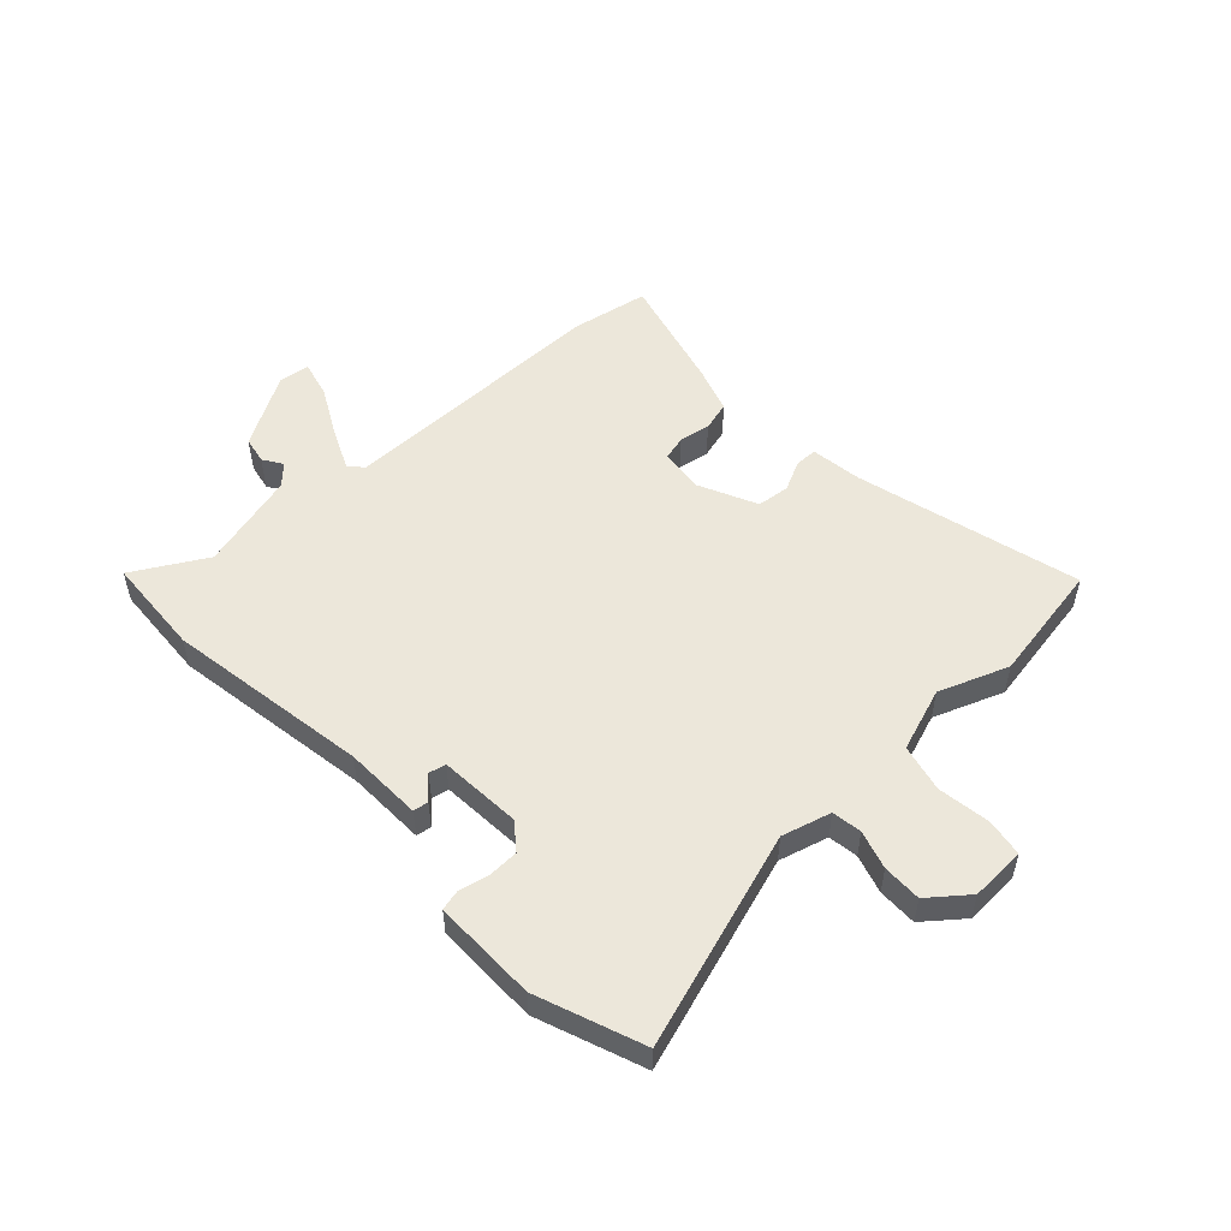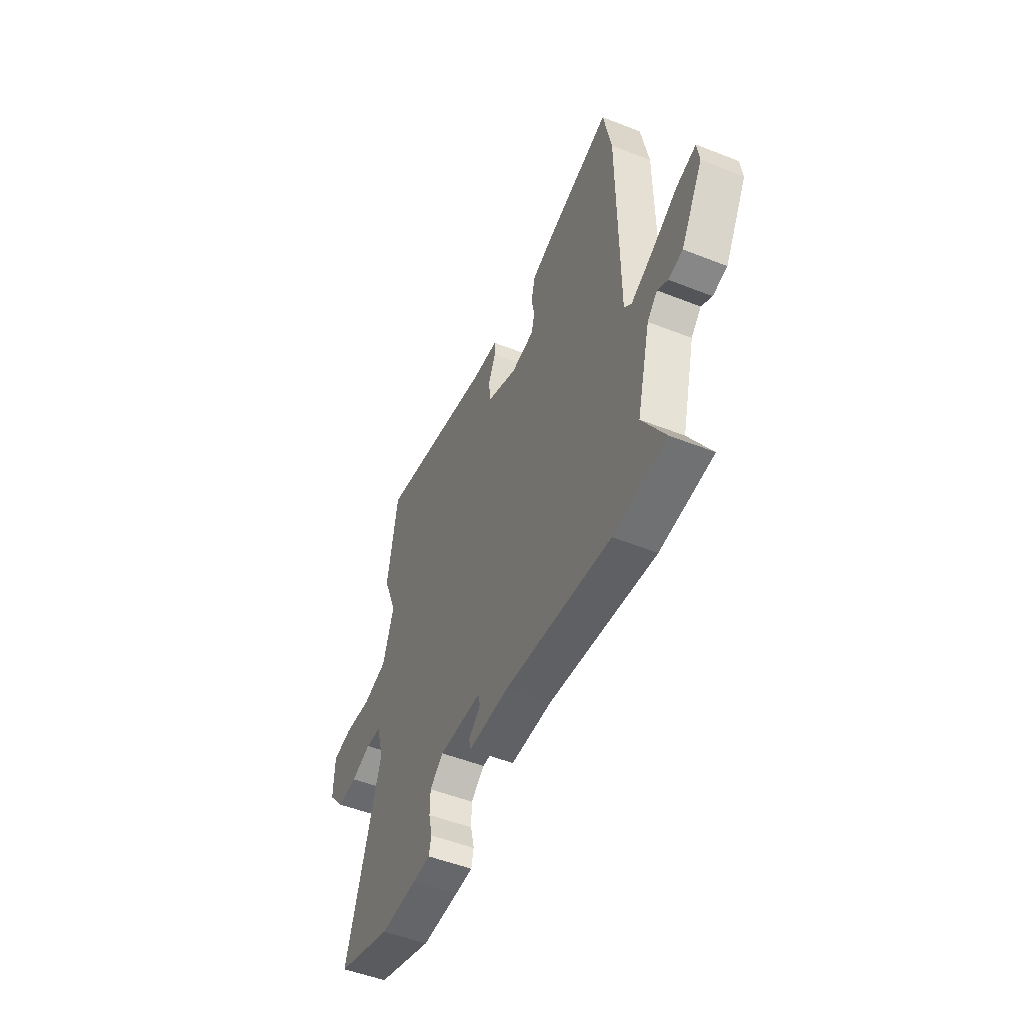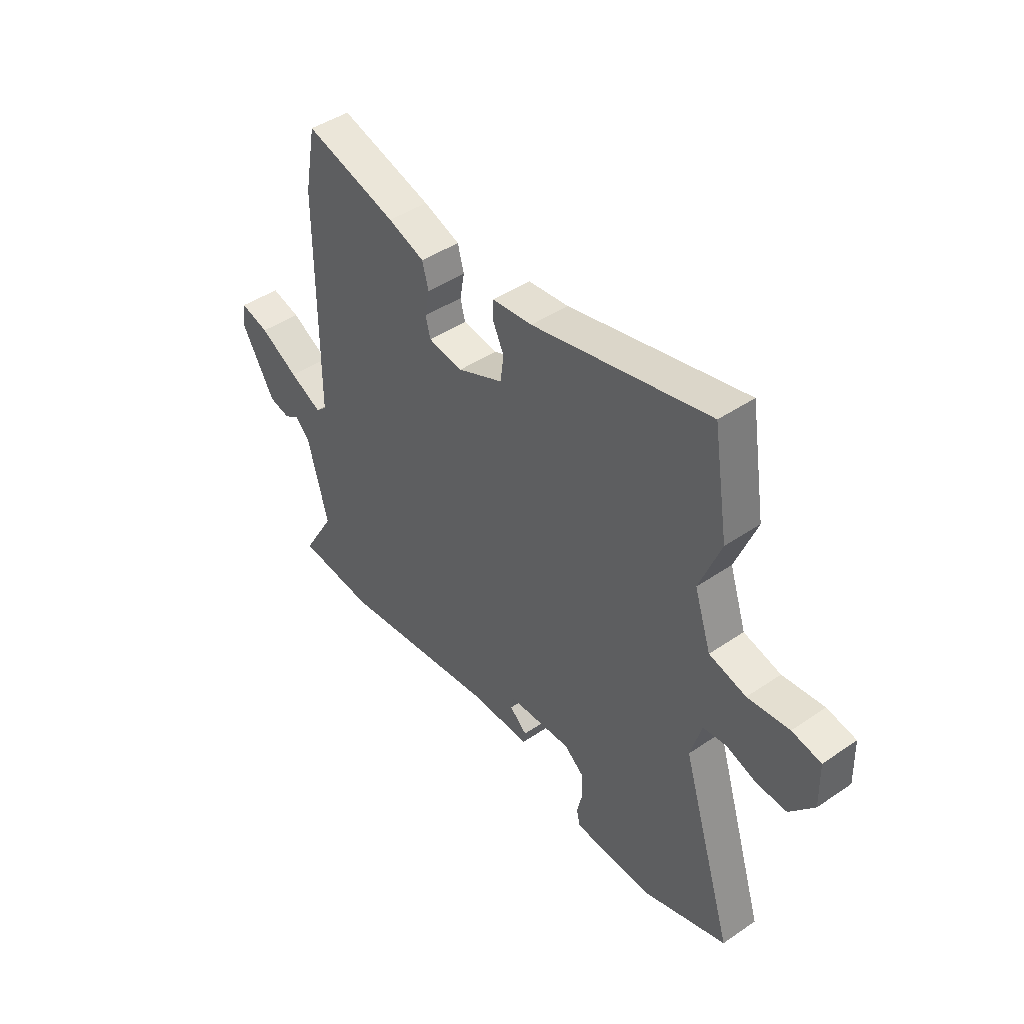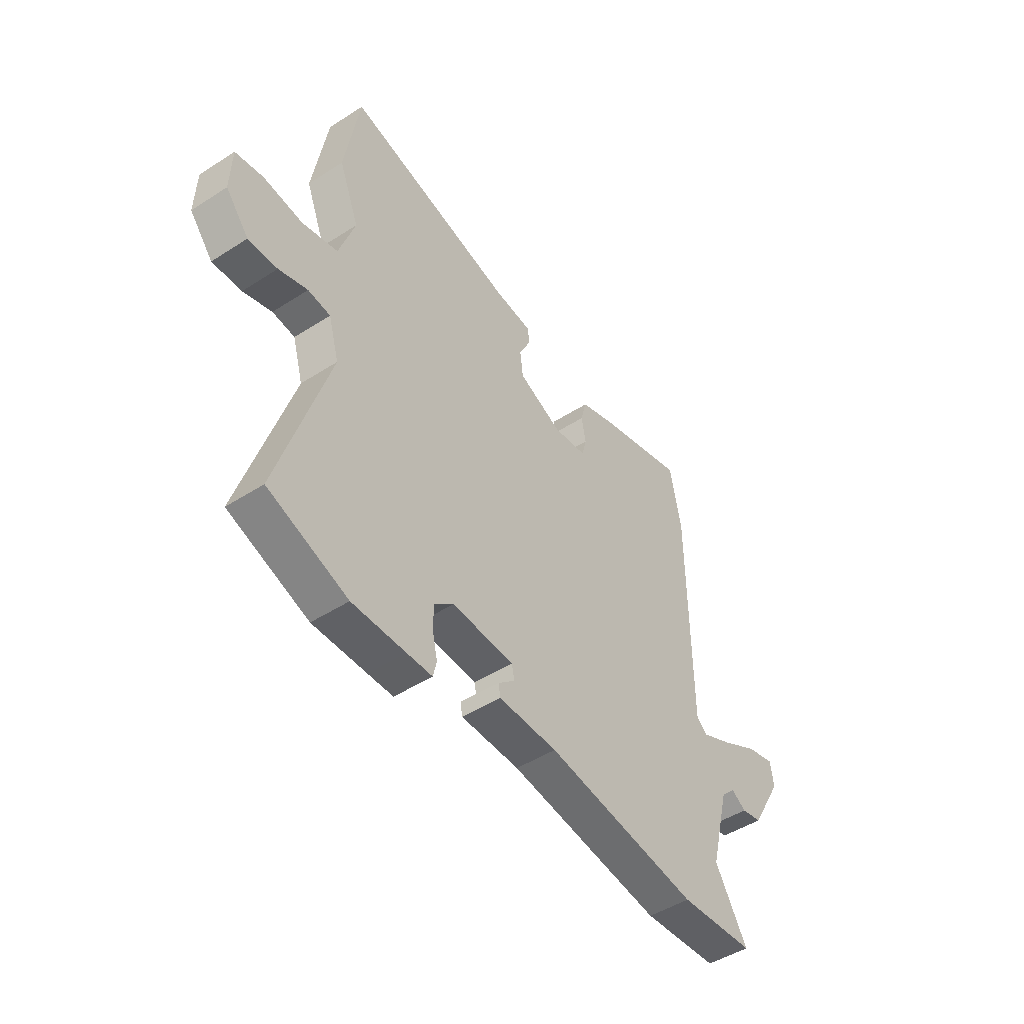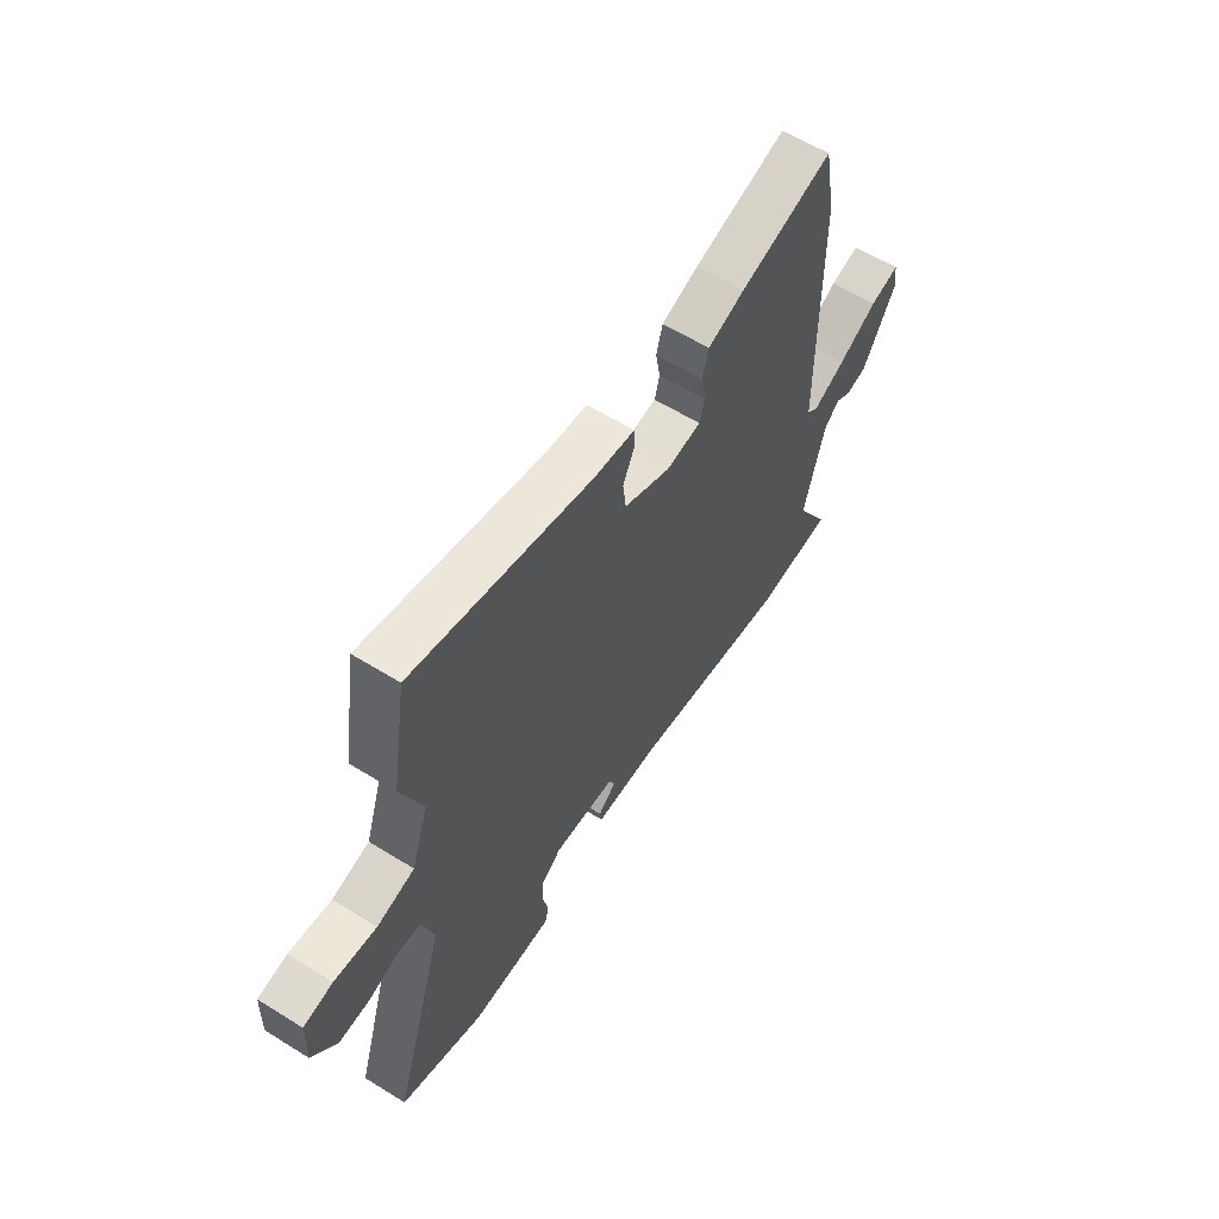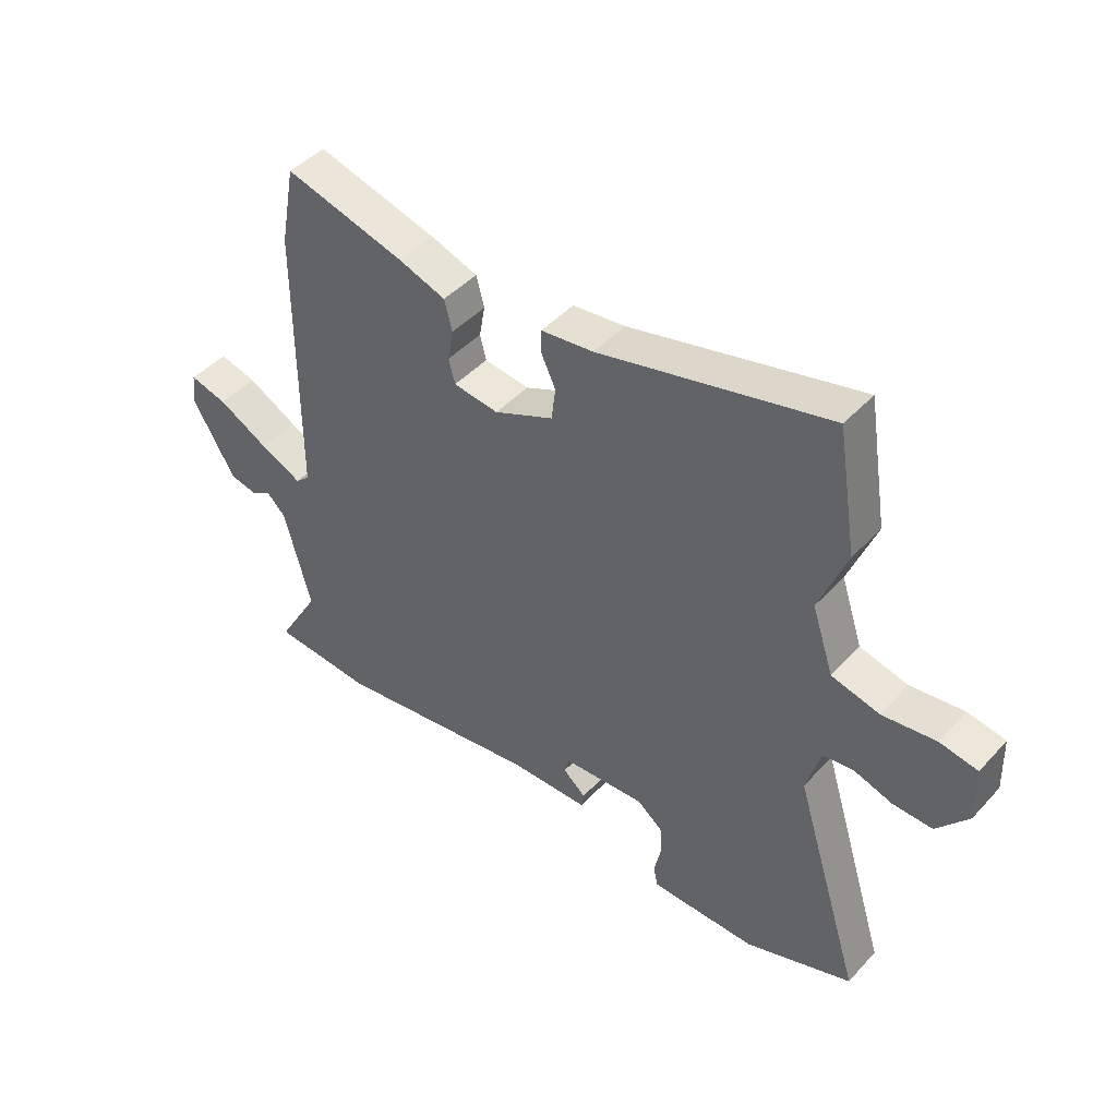
<metadata>
{"format":"obj","ext":"obj","renderer":"f3d","projection":"perspective","resolution":1024,"background":"white","views":[{"elev":52.3,"azim":-133.7,"up":"+Y"},{"elev":-51.1,"azim":66.7,"up":"+Z"},{"elev":44.8,"azim":-128.3,"up":"+Z"},{"elev":-47.7,"azim":-54.1,"up":"+Z"},{"elev":59.8,"azim":-57.5,"up":"+Z"},{"elev":45.1,"azim":-140.6,"up":"+Z"}]}
</metadata>
<code>
v -0.412 0.07 -0.532
v -0.6 0.07 -0.464
v -0.481 0.07 -0.081
v -0.506 0.07 0.006
v -0.559 0.07 0.013
v -0.627 0.07 -0.009
v -0.696 0.07 -0.011
v -0.751 0.07 0.056
v -0.748 0.07 0.154
v -0.682 0.07 0.166
v -0.588 0.07 0.154
v -0.504 0.07 0.175
v -0.466 0.07 0.289
v -0.514 0.07 0.412
v -0.479 0.07 0.628
v -0.078 0.07 0.53
v 0.014 0.07 0.519
v 0.015 0.07 0.48
v -0.011 0.07 0.425
v -0.004 0.07 0.367
v 0.1 0.07 0.32
v 0.179 0.07 0.33
v 0.19 0.07 0.373
v 0.18 0.07 0.429
v 0.194 0.07 0.482
v 0.277 0.07 0.511
v 0.487 0.07 0.569
v 0.513 0.07 0.43
v 0.515 0.07 -0.057
v 0.54 0.07 -0.08
v 0.614 0.07 -0.045
v 0.702 0.07 0.003
v 0.768 0.07 0.02
v 0.775 0.07 -0.035
v 0.7 0.07 -0.165
v 0.652 0.07 -0.175
v 0.617 0.07 -0.153
v 0.583 0.07 -0.187
v 0.537 0.07 -0.364
v 0.612 0.07 -0.492
v 0.435 0.07 -0.505
v 0.073 0.07 -0.452
v -0.066 0.07 -0.45
v -0.07 0.07 -0.423
v -0.03 0.07 -0.388
v -0.037 0.07 -0.358
v -0.183 0.07 -0.35
v -0.229 0.07 -0.387
v -0.23 0.07 -0.441
v -0.218 0.07 -0.494
v -0.226 0.07 -0.53
v -0.286 0.07 -0.531
v -0.412 0 -0.532
v -0.6 0 -0.464
v -0.481 0 -0.081
v -0.506 0 0.006
v -0.559 0 0.013
v -0.627 0 -0.009
v -0.696 0 -0.011
v -0.751 0 0.056
v -0.748 0 0.154
v -0.682 0 0.166
v -0.588 0 0.154
v -0.504 0 0.175
v -0.466 0 0.289
v -0.514 0 0.412
v -0.479 0 0.628
v -0.078 0 0.53
v 0.014 0 0.519
v 0.015 0 0.48
v -0.011 0 0.425
v -0.004 0 0.367
v 0.1 0 0.32
v 0.179 0 0.33
v 0.19 0 0.373
v 0.18 0 0.429
v 0.194 0 0.482
v 0.277 0 0.511
v 0.487 0 0.569
v 0.513 0 0.43
v 0.515 0 -0.057
v 0.54 0 -0.08
v 0.614 0 -0.045
v 0.702 0 0.003
v 0.768 0 0.02
v 0.775 0 -0.035
v 0.7 0 -0.165
v 0.652 0 -0.175
v 0.617 0 -0.153
v 0.583 0 -0.187
v 0.537 0 -0.364
v 0.612 0 -0.492
v 0.435 0 -0.505
v 0.073 0 -0.452
v -0.066 0 -0.45
v -0.07 0 -0.423
v -0.03 0 -0.388
v -0.037 0 -0.358
v -0.183 0 -0.35
v -0.229 0 -0.387
v -0.23 0 -0.441
v -0.218 0 -0.494
v -0.226 0 -0.53
v -0.286 0 -0.531
f 1 2 3
f 52 1 3
f 51 52 3
f 50 51 3
f 49 50 3
f 48 49 3 4
f 47 48 4
f 46 47 4
f 42 43 44 45
f 42 45 46
f 41 42 46
f 40 41 46
f 39 40 46
f 38 39 46 4
f 35 36 37
f 34 35 37
f 33 34 37
f 32 33 37
f 31 32 37
f 30 31 37 38
f 29 30 38 4
f 27 28 29
f 26 27 29
f 25 26 29
f 24 25 29
f 23 24 29
f 22 23 29
f 29 4 5
f 22 29 5
f 21 22 5
f 16 17 18 19
f 16 19 20
f 15 16 20
f 14 15 20
f 13 14 20
f 12 13 20 21
f 9 10 11
f 8 9 11
f 7 8 11
f 6 7 11
f 5 6 11
f 5 11 12 21
f 55 54 53
f 55 53 104
f 55 104 103
f 55 103 102
f 55 102 101
f 56 55 101 100
f 56 100 99
f 56 99 98
f 97 96 95 94
f 98 97 94
f 98 94 93
f 98 93 92
f 98 92 91
f 56 98 91 90
f 89 88 87
f 89 87 86
f 89 86 85
f 89 85 84
f 89 84 83
f 90 89 83 82
f 56 90 82 81
f 81 80 79
f 81 79 78
f 81 78 77
f 81 77 76
f 81 76 75
f 81 75 74
f 57 56 81
f 57 81 74
f 57 74 73
f 71 70 69 68
f 72 71 68
f 72 68 67
f 72 67 66
f 72 66 65
f 73 72 65 64
f 63 62 61
f 63 61 60
f 63 60 59
f 63 59 58
f 63 58 57
f 73 64 63 57
f 1 53 54 2
f 2 54 55 3
f 3 55 56 4
f 4 56 57 5
f 5 57 58 6
f 6 58 59 7
f 7 59 60 8
f 8 60 61 9
f 9 61 62 10
f 10 62 63 11
f 11 63 64 12
f 12 64 65 13
f 13 65 66 14
f 14 66 67 15
f 15 67 68 16
f 16 68 69 17
f 17 69 70 18
f 18 70 71 19
f 19 71 72 20
f 20 72 73 21
f 21 73 74 22
f 22 74 75 23
f 23 75 76 24
f 24 76 77 25
f 25 77 78 26
f 26 78 79 27
f 27 79 80 28
f 28 80 81 29
f 29 81 82 30
f 30 82 83 31
f 31 83 84 32
f 32 84 85 33
f 33 85 86 34
f 34 86 87 35
f 35 87 88 36
f 36 88 89 37
f 37 89 90 38
f 38 90 91 39
f 39 91 92 40
f 40 92 93 41
f 41 93 94 42
f 42 94 95 43
f 43 95 96 44
f 44 96 97 45
f 45 97 98 46
f 46 98 99 47
f 47 99 100 48
f 48 100 101 49
f 49 101 102 50
f 50 102 103 51
f 51 103 104 52
f 52 104 53 1

</code>
